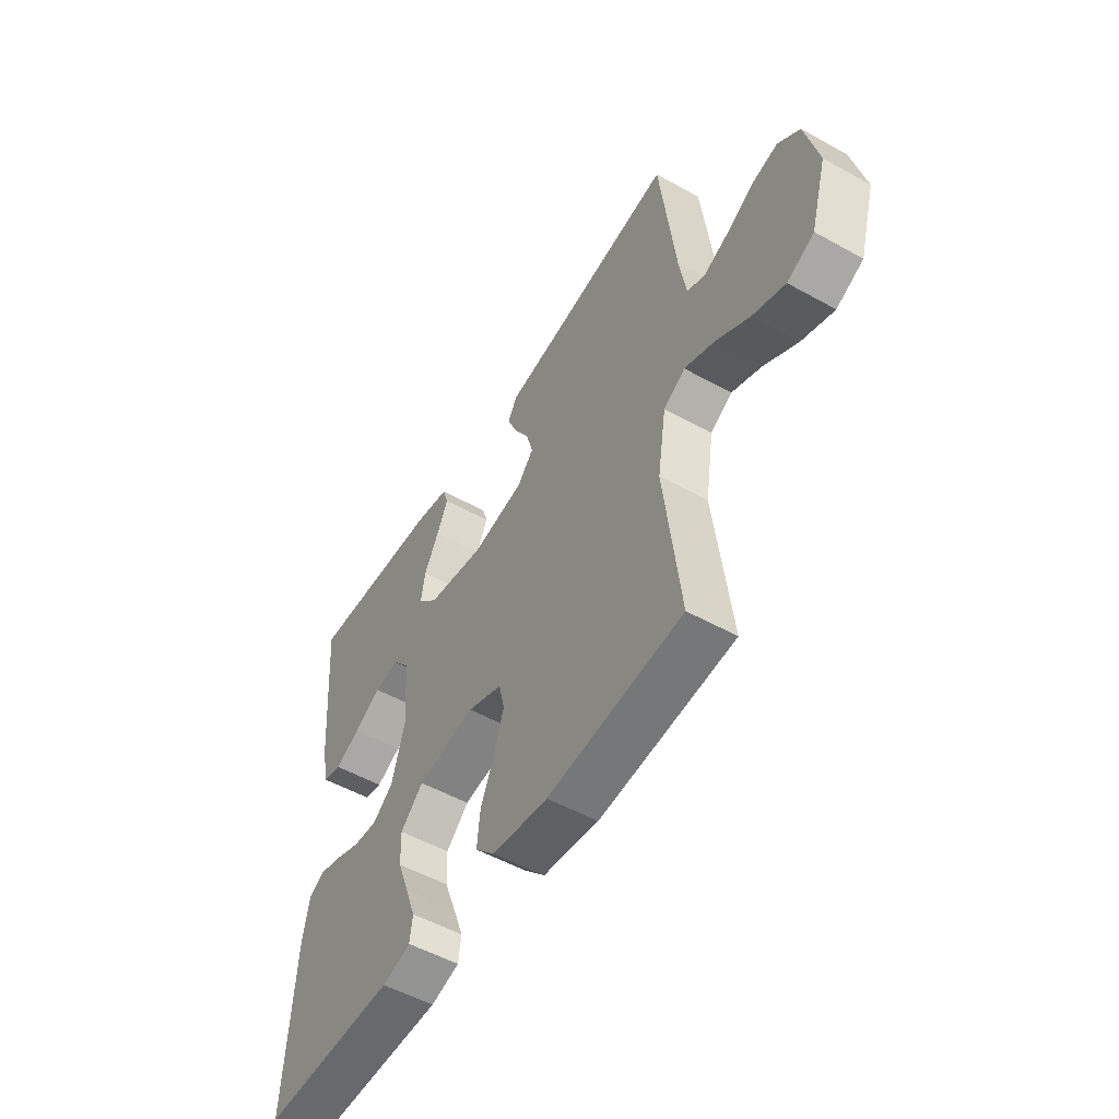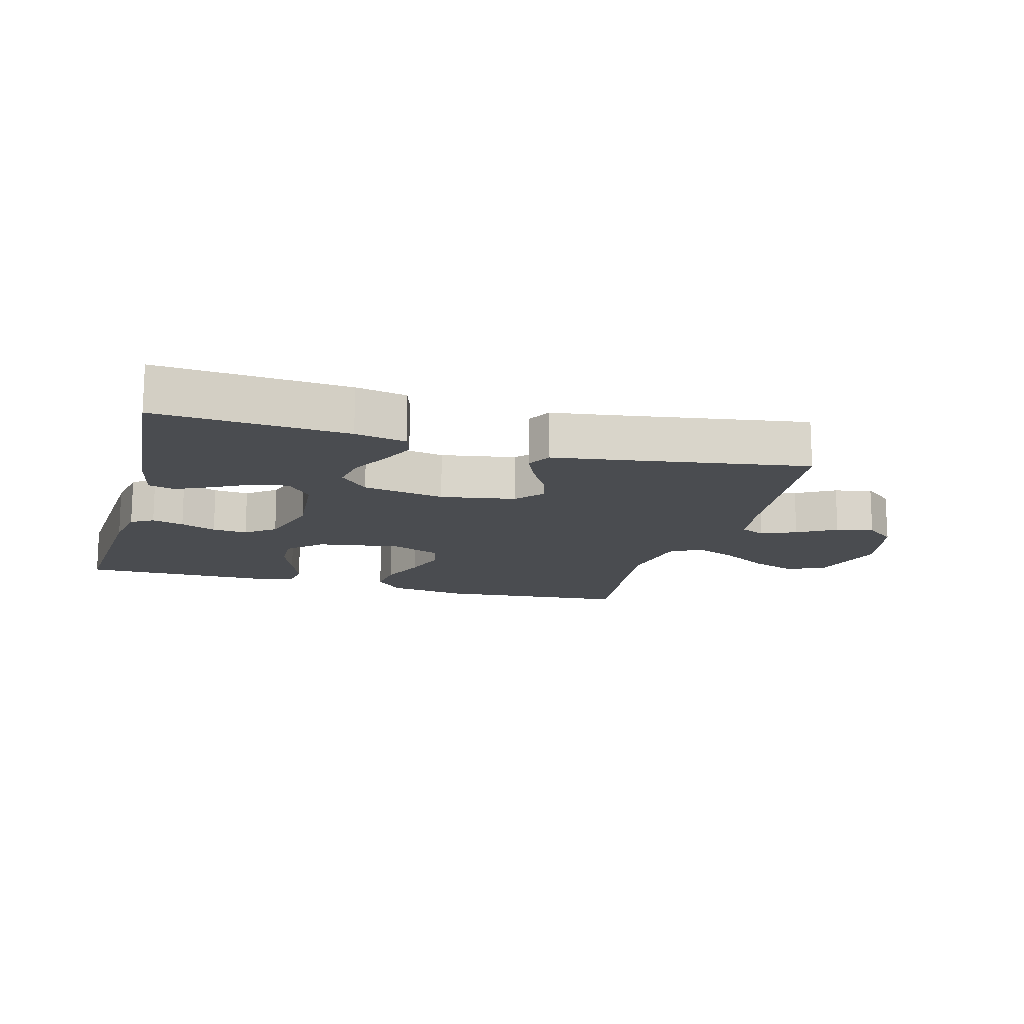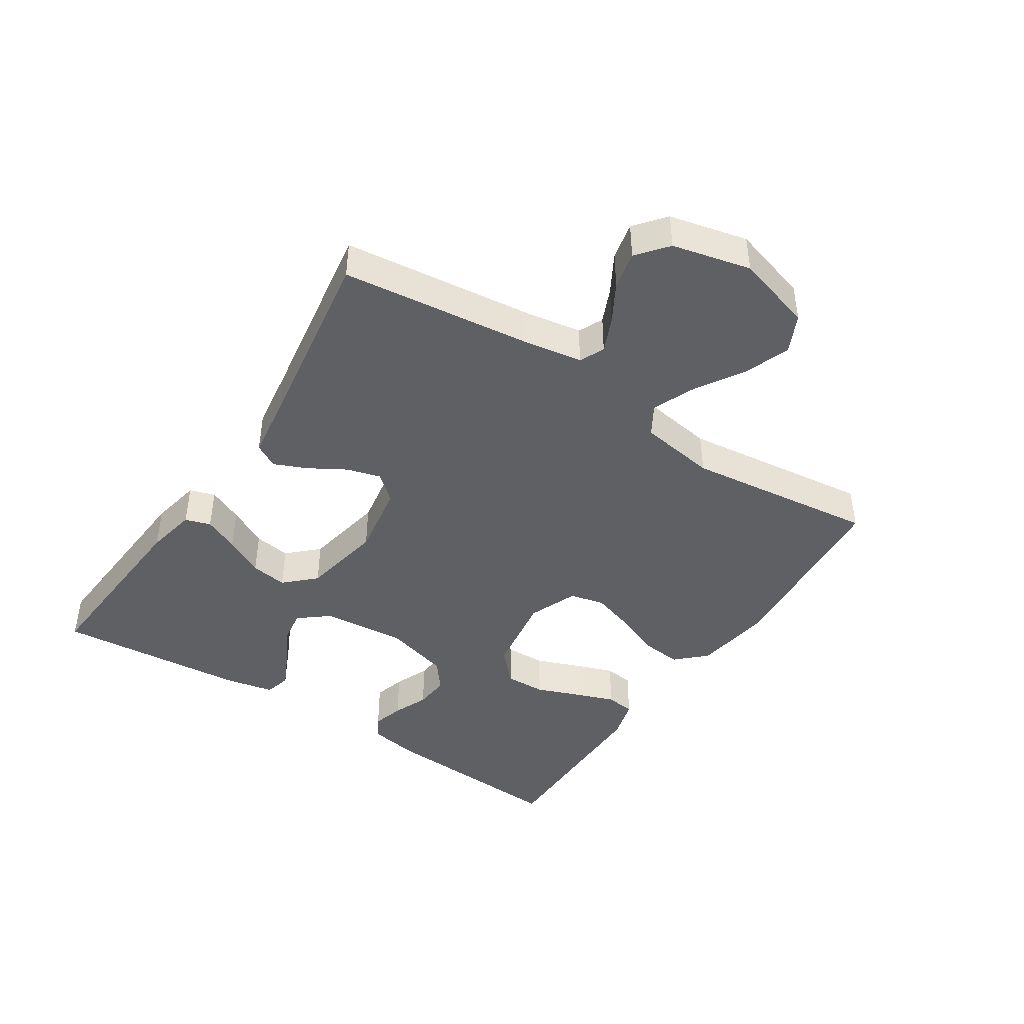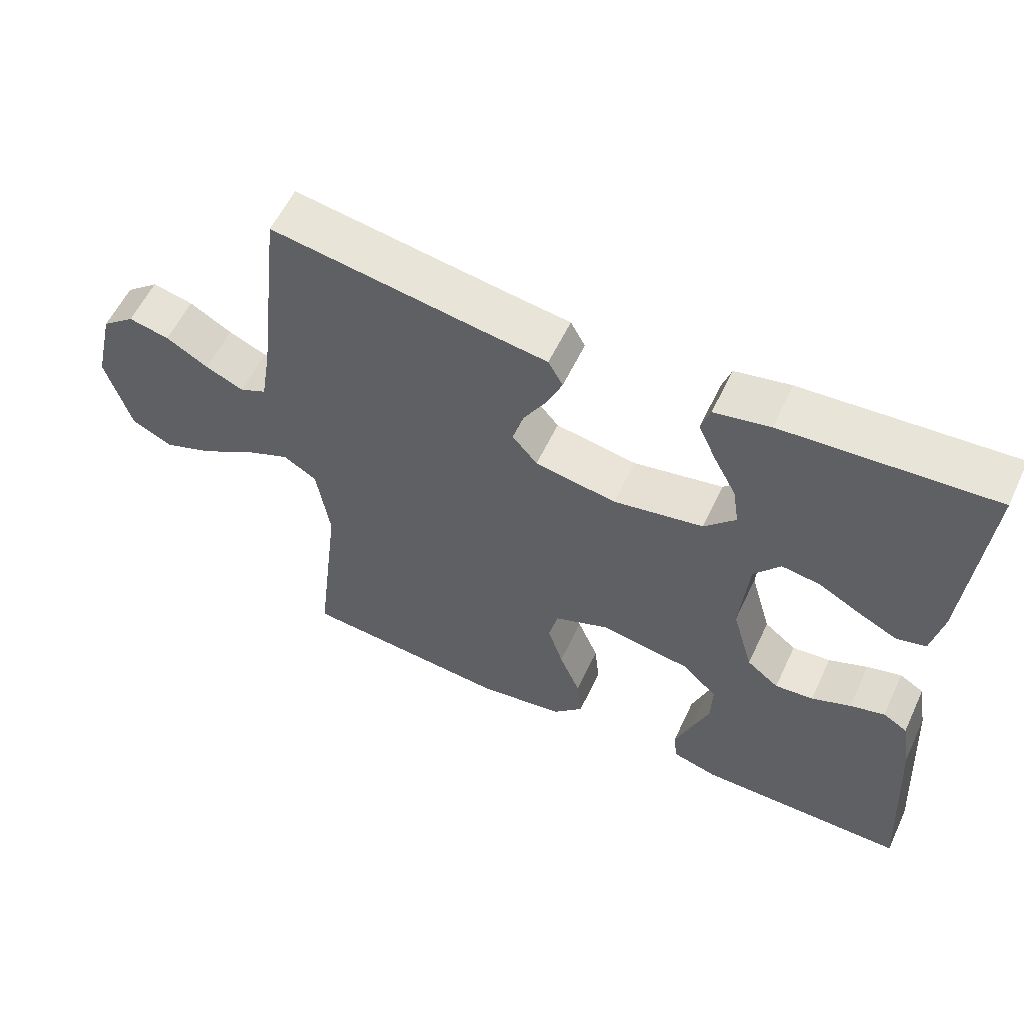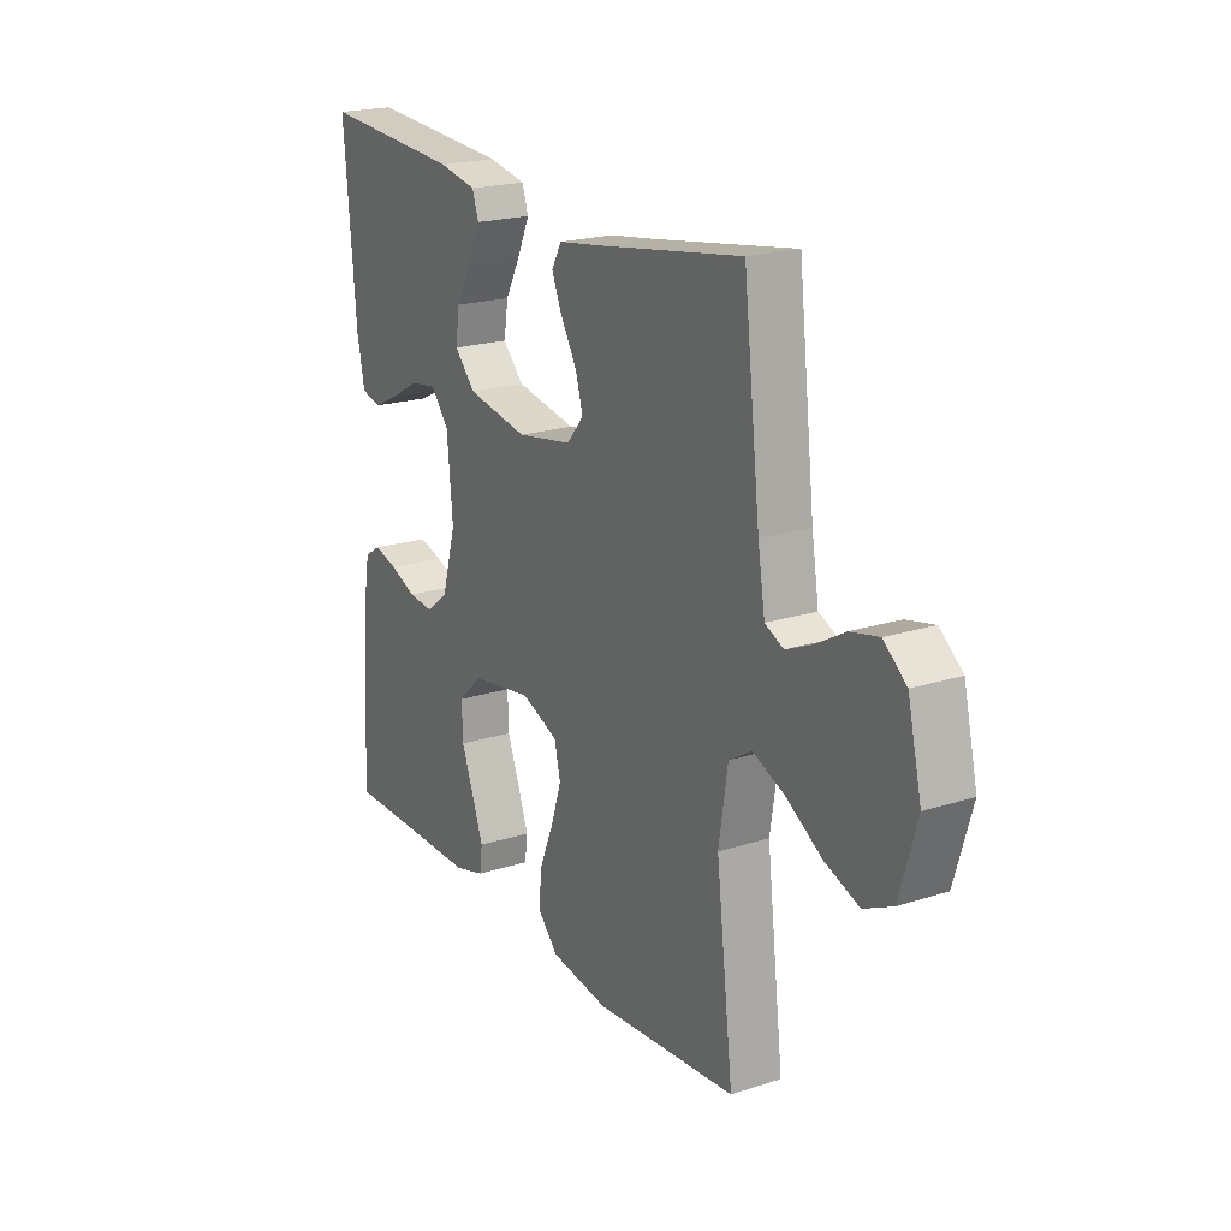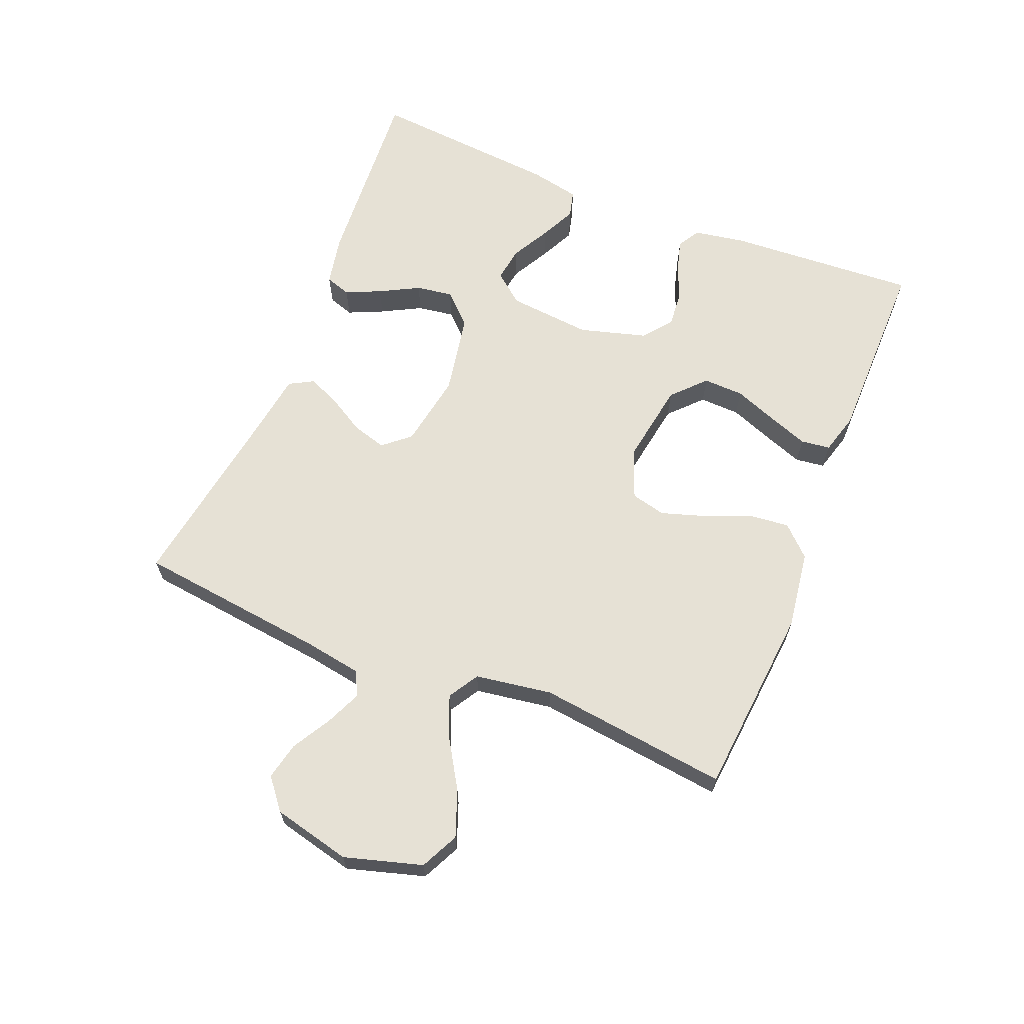
<metadata>
{"format":"obj","ext":"obj","renderer":"f3d","projection":"perspective","resolution":1024,"background":"white","views":[{"elev":-52.6,"azim":59.1,"up":"+Z"},{"elev":-14.7,"azim":-15.5,"up":"+Y"},{"elev":-43.3,"azim":56.8,"up":"+Y"},{"elev":57.6,"azim":-154.9,"up":"+Z"},{"elev":20.5,"azim":59.8,"up":"+Z"},{"elev":64.8,"azim":112.2,"up":"+Y"}]}
</metadata>
<code>
v -0.5 0.07 0.5
v -0.2 0.07 0.479
v -0.12 0.07 0.463
v -0.107 0.07 0.423
v -0.132 0.07 0.368
v -0.165 0.07 0.306
v -0.174 0.07 0.248
v -0.129 0.07 0.201
v 0 0.07 0.177
v 0.117 0.07 0.197
v 0.153 0.07 0.239
v 0.138 0.07 0.292
v 0.104 0.07 0.35
v 0.082 0.07 0.401
v 0.103 0.07 0.439
v 0.2 0.07 0.453
v 0.5 0.07 0.5
v 0.535 0.07 0.2
v 0.55 0.07 0.108
v 0.589 0.07 0.09
v 0.644 0.07 0.114
v 0.705 0.07 0.149
v 0.764 0.07 0.162
v 0.812 0.07 0.123
v 0.841 0.07 0
v 0.805 0.07 -0.122
v 0.745 0.07 -0.151
v 0.673 0.07 -0.124
v 0.598 0.07 -0.078
v 0.531 0.07 -0.05
v 0.483 0.07 -0.079
v 0.464 0.07 -0.2
v 0.5 0.07 -0.5
v 0.2 0.07 -0.526
v 0.076 0.07 -0.508
v 0.032 0.07 -0.462
v 0.039 0.07 -0.397
v 0.069 0.07 -0.325
v 0.091 0.07 -0.257
v 0.078 0.07 -0.202
v 0 0.07 -0.171
v -0.13 0.07 -0.192
v -0.181 0.07 -0.24
v -0.179 0.07 -0.304
v -0.153 0.07 -0.372
v -0.13 0.07 -0.435
v -0.136 0.07 -0.481
v -0.2 0.07 -0.499
v -0.5 0.07 -0.5
v -0.481 0.07 -0.2
v -0.467 0.07 -0.12
v -0.432 0.07 -0.099
v -0.382 0.07 -0.113
v -0.326 0.07 -0.136
v -0.271 0.07 -0.141
v -0.225 0.07 -0.105
v -0.195 0.07 0
v -0.207 0.07 0.132
v -0.245 0.07 0.179
v -0.3 0.07 0.171
v -0.361 0.07 0.138
v -0.417 0.07 0.111
v -0.459 0.07 0.122
v -0.475 0.07 0.2
v -0.5 0 0.5
v -0.2 0 0.479
v -0.12 0 0.463
v -0.107 0 0.423
v -0.132 0 0.368
v -0.165 0 0.306
v -0.174 0 0.248
v -0.129 0 0.201
v 0 0 0.177
v 0.117 0 0.197
v 0.153 0 0.239
v 0.138 0 0.292
v 0.104 0 0.35
v 0.082 0 0.401
v 0.103 0 0.439
v 0.2 0 0.453
v 0.5 0 0.5
v 0.535 0 0.2
v 0.55 0 0.108
v 0.589 0 0.09
v 0.644 0 0.114
v 0.705 0 0.149
v 0.764 0 0.162
v 0.812 0 0.123
v 0.841 0 0
v 0.805 0 -0.122
v 0.745 0 -0.151
v 0.673 0 -0.124
v 0.598 0 -0.078
v 0.531 0 -0.05
v 0.483 0 -0.079
v 0.464 0 -0.2
v 0.5 0 -0.5
v 0.2 0 -0.526
v 0.076 0 -0.508
v 0.032 0 -0.462
v 0.039 0 -0.397
v 0.069 0 -0.325
v 0.091 0 -0.257
v 0.078 0 -0.202
v 0 0 -0.171
v -0.13 0 -0.192
v -0.181 0 -0.24
v -0.179 0 -0.304
v -0.153 0 -0.372
v -0.13 0 -0.435
v -0.136 0 -0.481
v -0.2 0 -0.499
v -0.5 0 -0.5
v -0.481 0 -0.2
v -0.467 0 -0.12
v -0.432 0 -0.099
v -0.382 0 -0.113
v -0.326 0 -0.136
v -0.271 0 -0.141
v -0.225 0 -0.105
v -0.195 0 0
v -0.207 0 0.132
v -0.245 0 0.179
v -0.3 0 0.171
v -0.361 0 0.138
v -0.417 0 0.111
v -0.459 0 0.122
v -0.475 0 0.2
f 60 61 62 63
f 60 63 64 1
f 51 52 53 54
f 49 50 51 54
f 49 54 55
f 48 49 55 56
f 44 45 46 47
f 44 47 48
f 43 44 48 56
f 35 36 37 38
f 35 38 39
f 32 33 34 35
f 31 32 35 39
f 30 31 39 40
f 26 27 28 29
f 26 29 30
f 25 26 30
f 24 25 30
f 21 22 23 24
f 20 21 24 30
f 19 20 30 40
f 16 17 18
f 12 13 14 15
f 11 12 15 16
f 3 4 5 6
f 1 2 3 6
f 59 60 1 6
f 58 59 6 7
f 57 58 7 8
f 42 43 56 57
f 41 42 57 8
f 40 41 8 9
f 19 40 9 10
f 11 16 18 19
f 10 11 19
f 127 126 125 124
f 65 128 127 124
f 118 117 116 115
f 118 115 114 113
f 119 118 113
f 120 119 113 112
f 111 110 109 108
f 112 111 108
f 120 112 108 107
f 102 101 100 99
f 103 102 99
f 99 98 97 96
f 103 99 96 95
f 104 103 95 94
f 93 92 91 90
f 94 93 90
f 94 90 89
f 94 89 88
f 88 87 86 85
f 94 88 85 84
f 104 94 84 83
f 82 81 80
f 79 78 77 76
f 80 79 76 75
f 70 69 68 67
f 70 67 66 65
f 70 65 124 123
f 71 70 123 122
f 72 71 122 121
f 121 120 107 106
f 72 121 106 105
f 73 72 105 104
f 74 73 104 83
f 83 82 80 75
f 83 75 74
f 1 65 66 2
f 2 66 67 3
f 3 67 68 4
f 4 68 69 5
f 5 69 70 6
f 6 70 71 7
f 7 71 72 8
f 8 72 73 9
f 9 73 74 10
f 10 74 75 11
f 11 75 76 12
f 12 76 77 13
f 13 77 78 14
f 14 78 79 15
f 15 79 80 16
f 16 80 81 17
f 17 81 82 18
f 18 82 83 19
f 19 83 84 20
f 20 84 85 21
f 21 85 86 22
f 22 86 87 23
f 23 87 88 24
f 24 88 89 25
f 25 89 90 26
f 26 90 91 27
f 27 91 92 28
f 28 92 93 29
f 29 93 94 30
f 30 94 95 31
f 31 95 96 32
f 32 96 97 33
f 33 97 98 34
f 34 98 99 35
f 35 99 100 36
f 36 100 101 37
f 37 101 102 38
f 38 102 103 39
f 39 103 104 40
f 40 104 105 41
f 41 105 106 42
f 42 106 107 43
f 43 107 108 44
f 44 108 109 45
f 45 109 110 46
f 46 110 111 47
f 47 111 112 48
f 48 112 113 49
f 49 113 114 50
f 50 114 115 51
f 51 115 116 52
f 52 116 117 53
f 53 117 118 54
f 54 118 119 55
f 55 119 120 56
f 56 120 121 57
f 57 121 122 58
f 58 122 123 59
f 59 123 124 60
f 60 124 125 61
f 61 125 126 62
f 62 126 127 63
f 63 127 128 64
f 64 128 65 1

</code>
